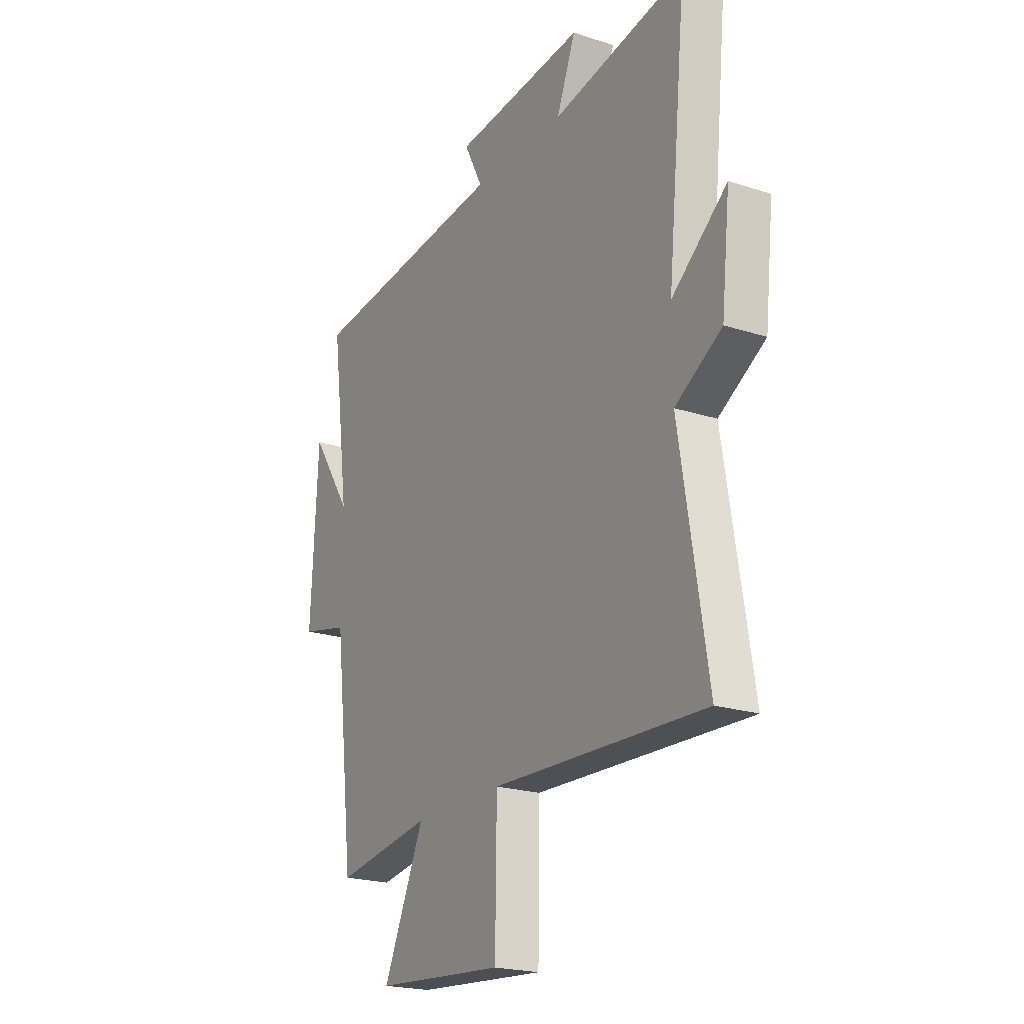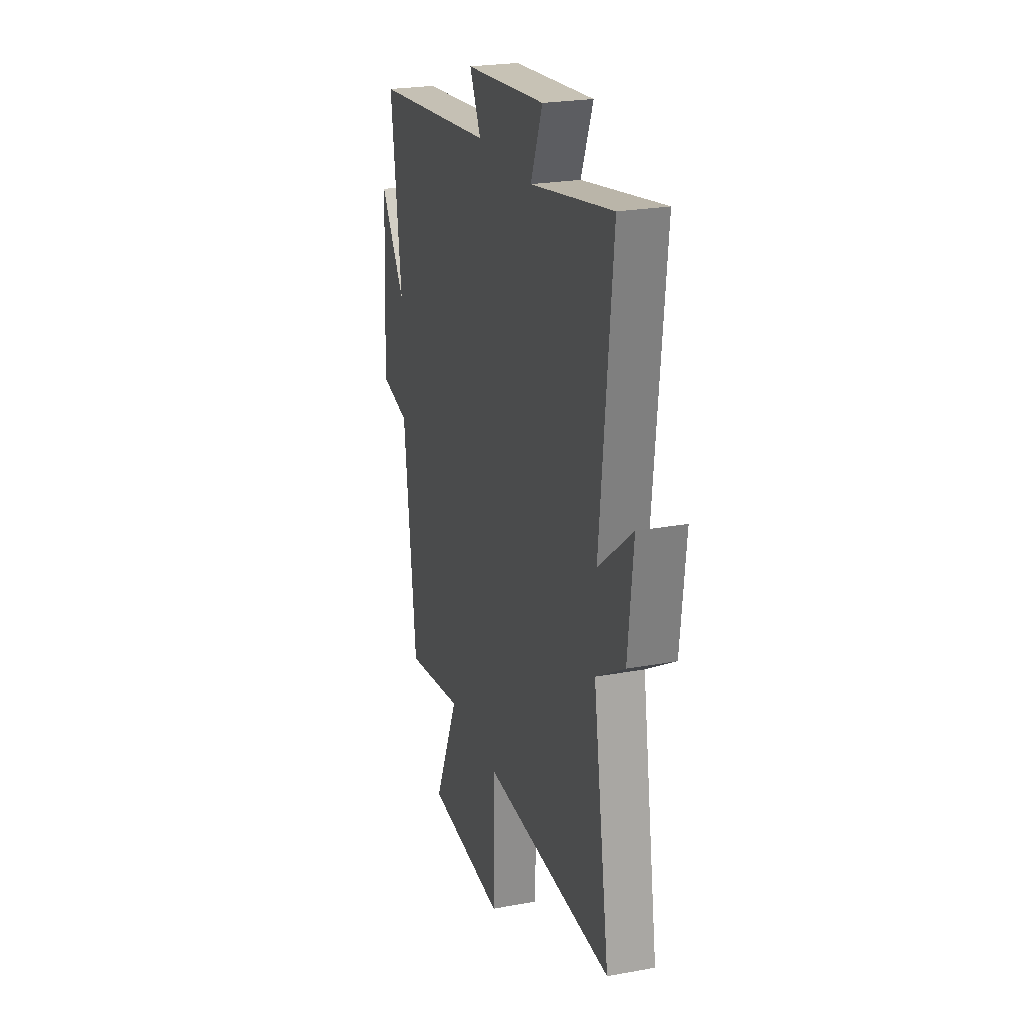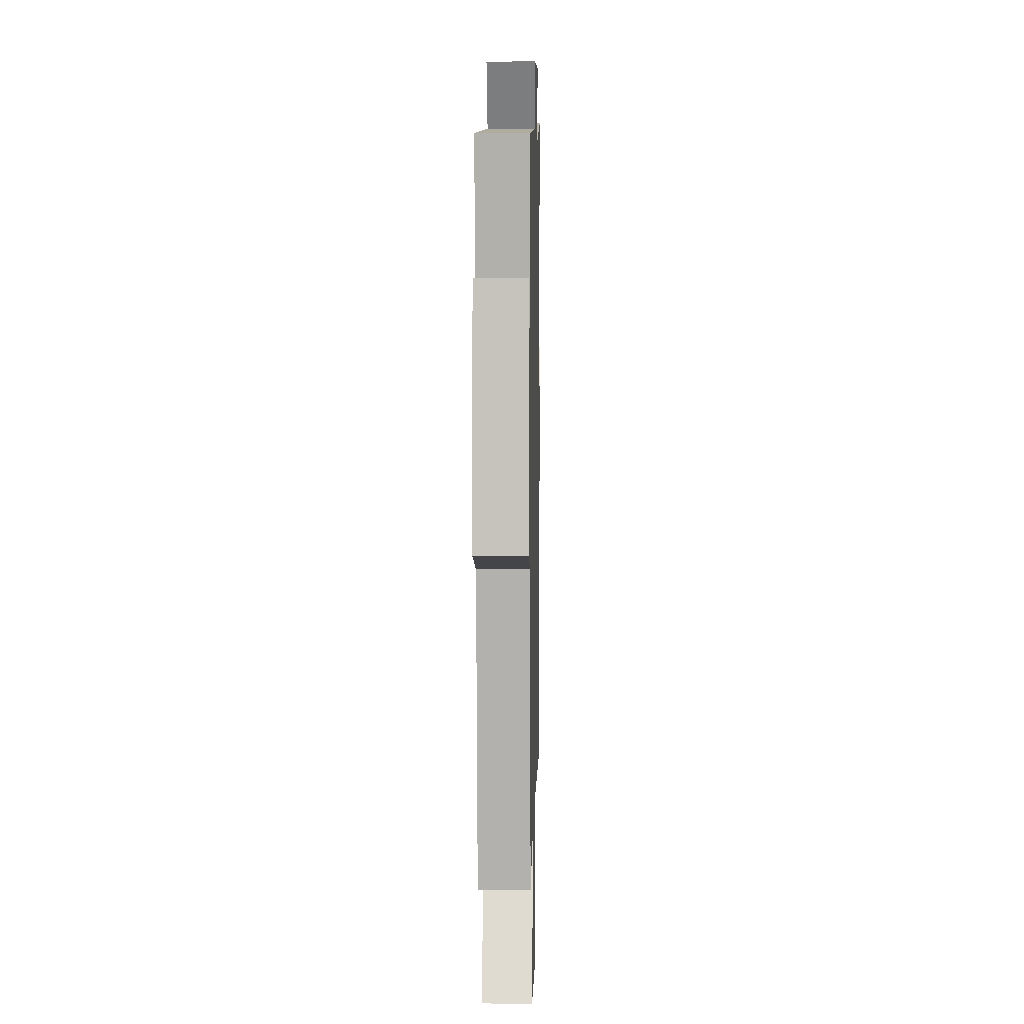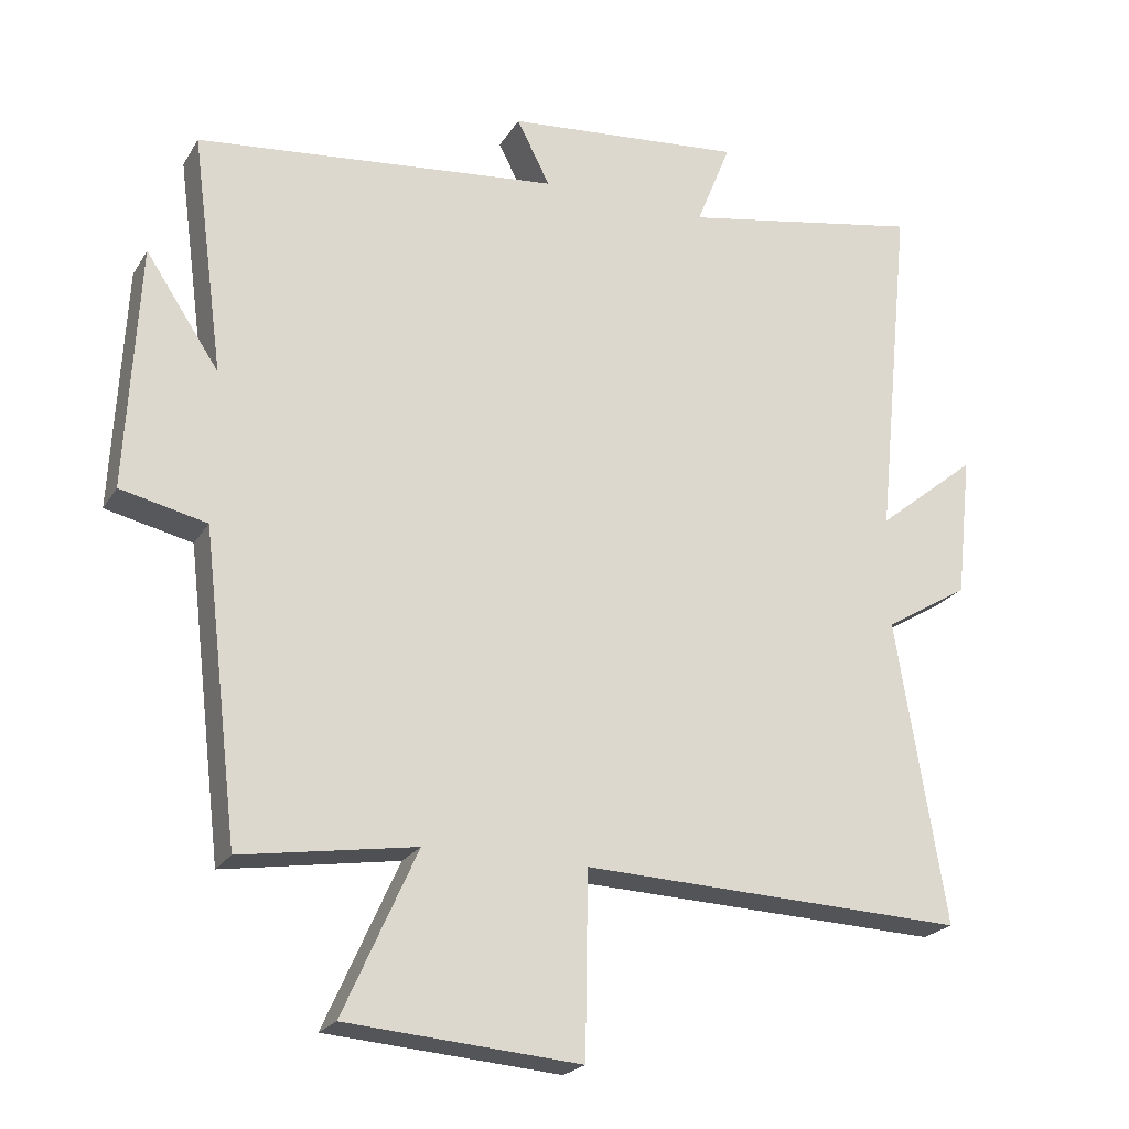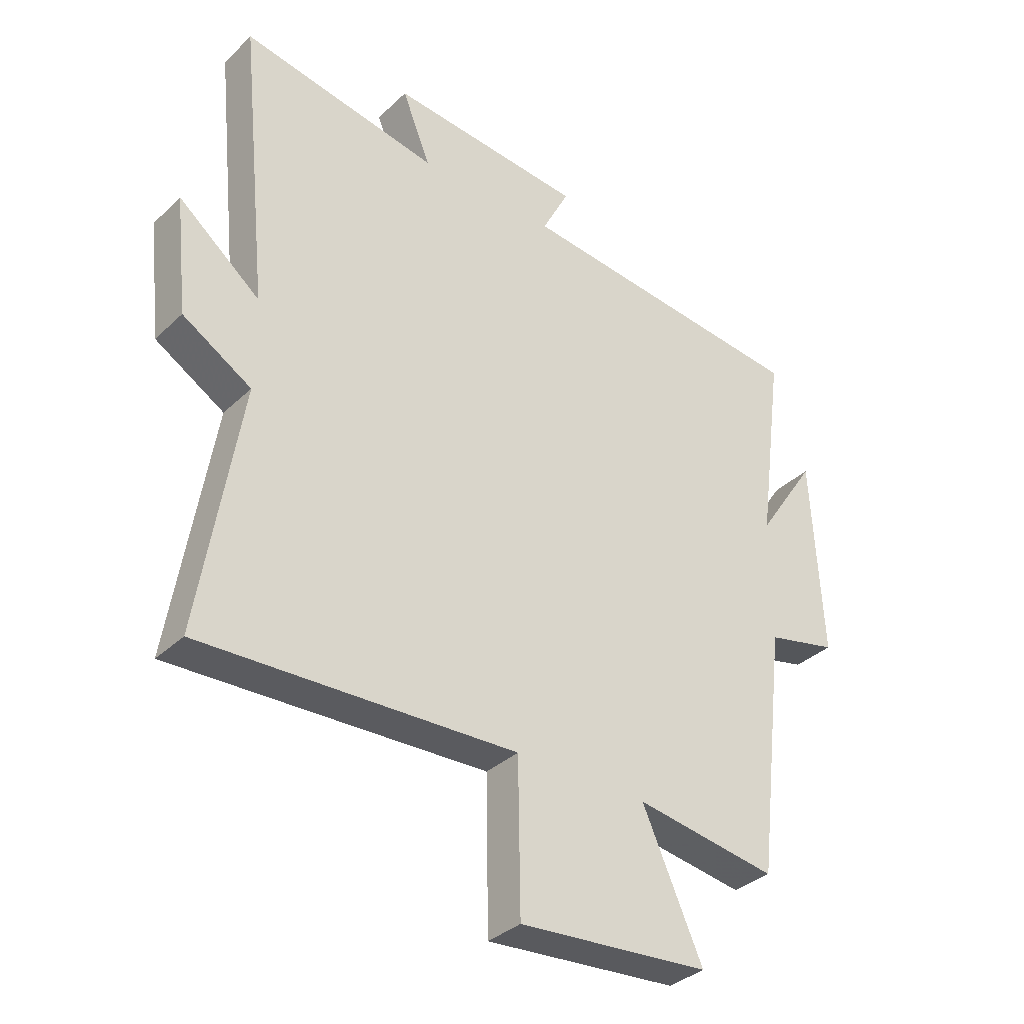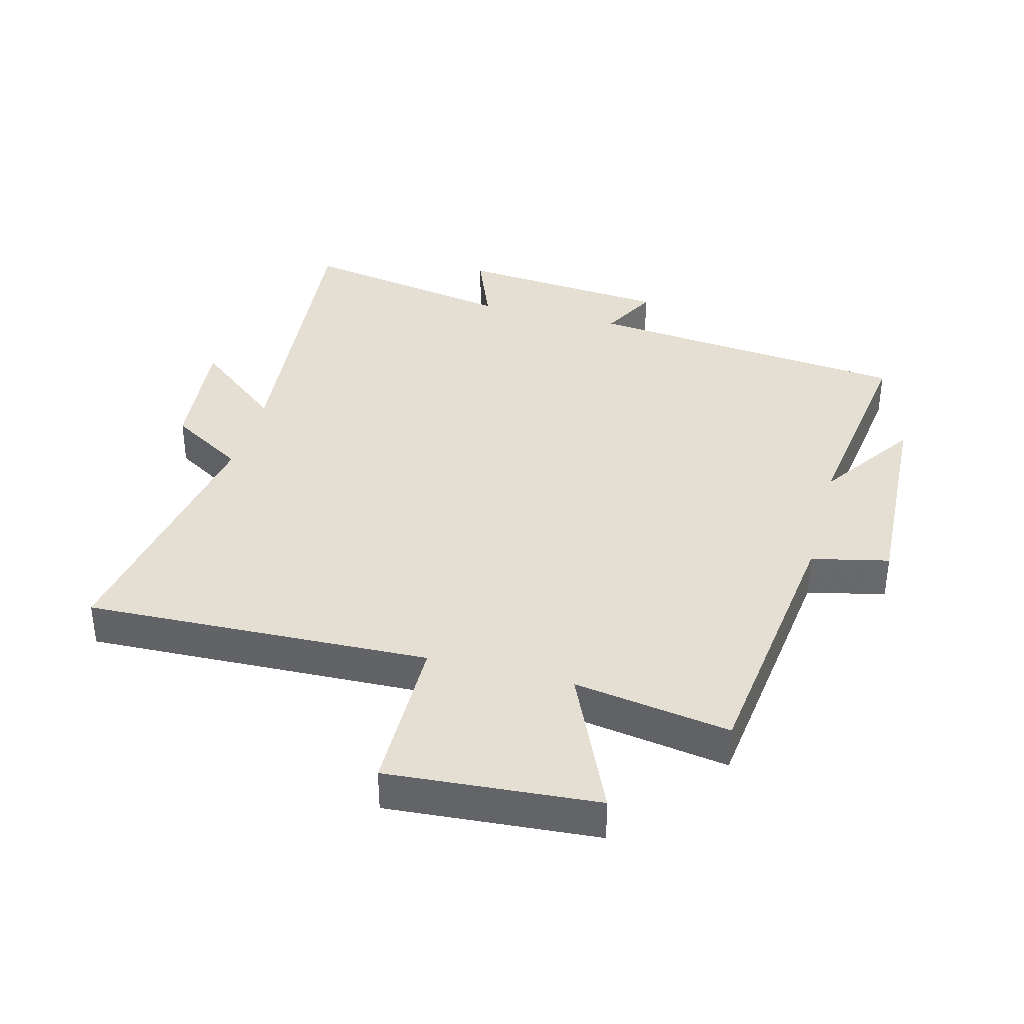
<metadata>
{"format":"obj","ext":"obj","renderer":"f3d","projection":"perspective","resolution":1024,"background":"white","views":[{"elev":-21.3,"azim":60.0,"up":"+Z"},{"elev":24.1,"azim":73.0,"up":"+Z"},{"elev":3.8,"azim":-88.7,"up":"+Z"},{"elev":-22.3,"azim":-23.6,"up":"+Z"},{"elev":-34.7,"azim":141.2,"up":"+Z"},{"elev":37.2,"azim":-165.0,"up":"+Y"}]}
</metadata>
<code>
v 0.57 0.07 -0.521
v 0.027 0.07 -0.5
v 0.023 0.07 -0.757
v -0.307 0.07 -0.731
v -0.203 0.07 -0.5
v -0.449 0.07 -0.539
v -0.5 0.07 -0.108
v -0.622 0.07 -0.08
v -0.604 0.07 0.264
v -0.5 0.07 0.108
v -0.545 0.07 0.447
v -0.031 0.07 0.5
v -0.078 0.07 0.592
v 0.258 0.07 0.622
v 0.209 0.07 0.5
v 0.55 0.07 0.562
v 0.5 0.07 0.068
v 0.641 0.07 0.182
v 0.619 0.07 -0.02
v 0.5 0.07 -0.092
v 0.57 0 -0.521
v 0.027 0 -0.5
v 0.023 0 -0.757
v -0.307 0 -0.731
v -0.203 0 -0.5
v -0.449 0 -0.539
v -0.5 0 -0.108
v -0.622 0 -0.08
v -0.604 0 0.264
v -0.5 0 0.108
v -0.545 0 0.447
v -0.031 0 0.5
v -0.078 0 0.592
v 0.258 0 0.622
v 0.209 0 0.5
v 0.55 0 0.562
v 0.5 0 0.068
v 0.641 0 0.182
v 0.619 0 -0.02
v 0.5 0 -0.092
f 17 18 19 20
f 15 16 17
f 15 17 20
f 12 13 14 15
f 20 1 2
f 15 20 2
f 12 15 2
f 11 12 2
f 10 11 2
f 7 8 9 10
f 5 6 7 10
f 2 3 4 5
f 2 5 10
f 40 39 38 37
f 37 36 35
f 40 37 35
f 35 34 33 32
f 22 21 40
f 22 40 35
f 22 35 32
f 22 32 31
f 22 31 30
f 30 29 28 27
f 30 27 26 25
f 25 24 23 22
f 30 25 22
f 1 21 22 2
f 2 22 23 3
f 3 23 24 4
f 4 24 25 5
f 5 25 26 6
f 6 26 27 7
f 7 27 28 8
f 8 28 29 9
f 9 29 30 10
f 10 30 31 11
f 11 31 32 12
f 12 32 33 13
f 13 33 34 14
f 14 34 35 15
f 15 35 36 16
f 16 36 37 17
f 17 37 38 18
f 18 38 39 19
f 19 39 40 20
f 20 40 21 1

</code>
